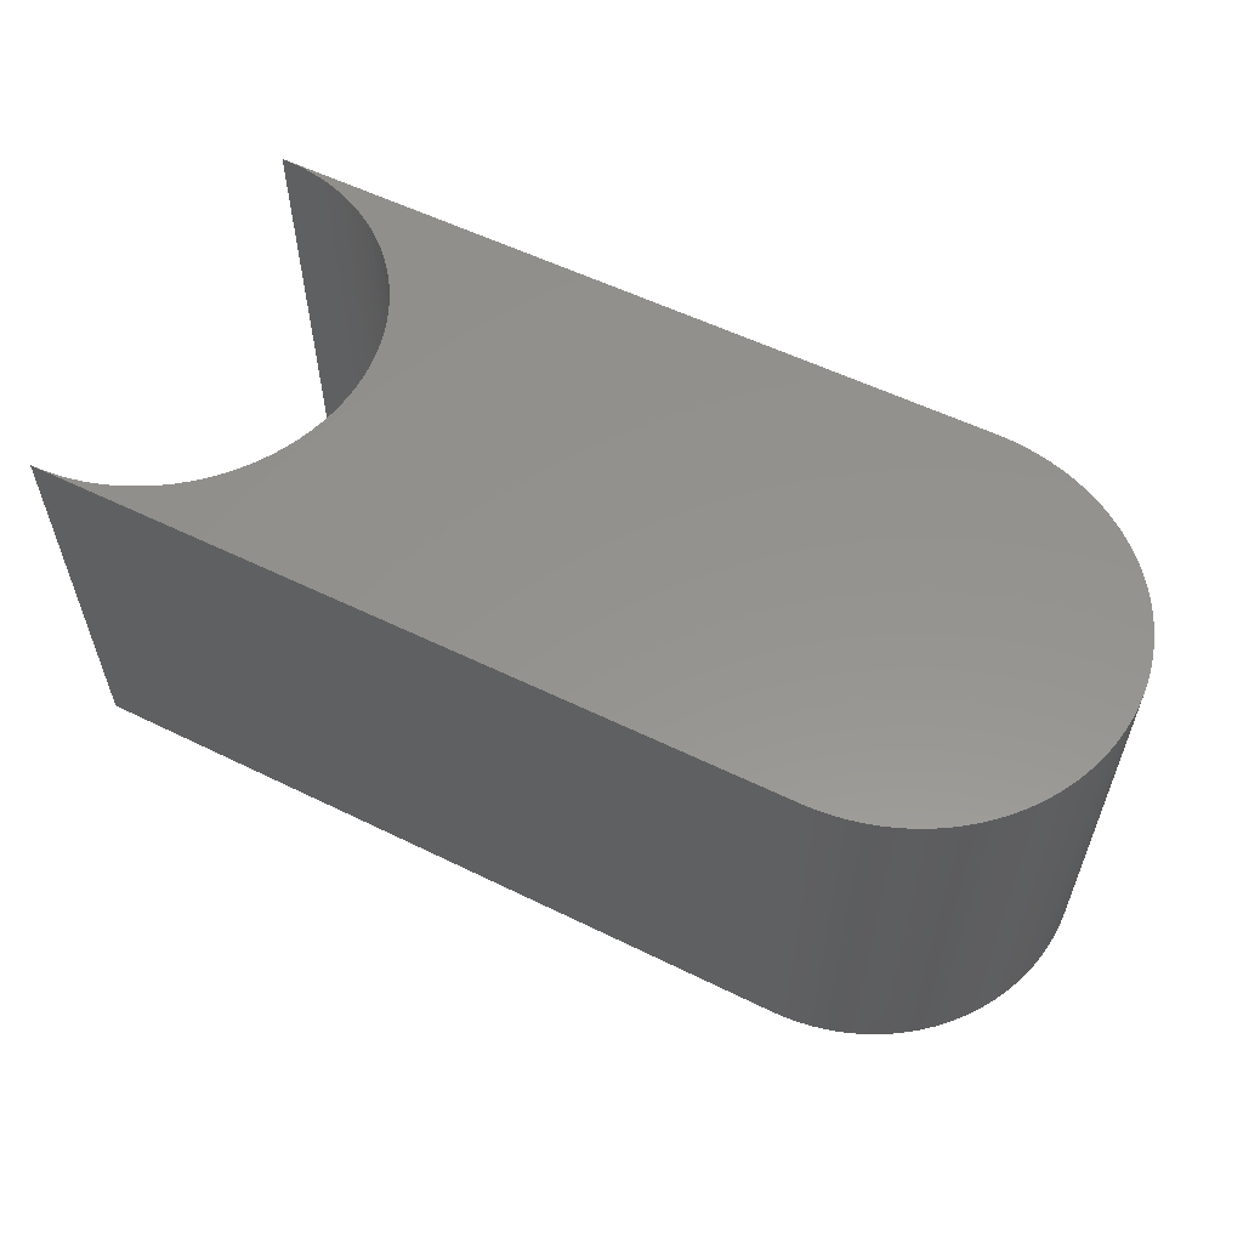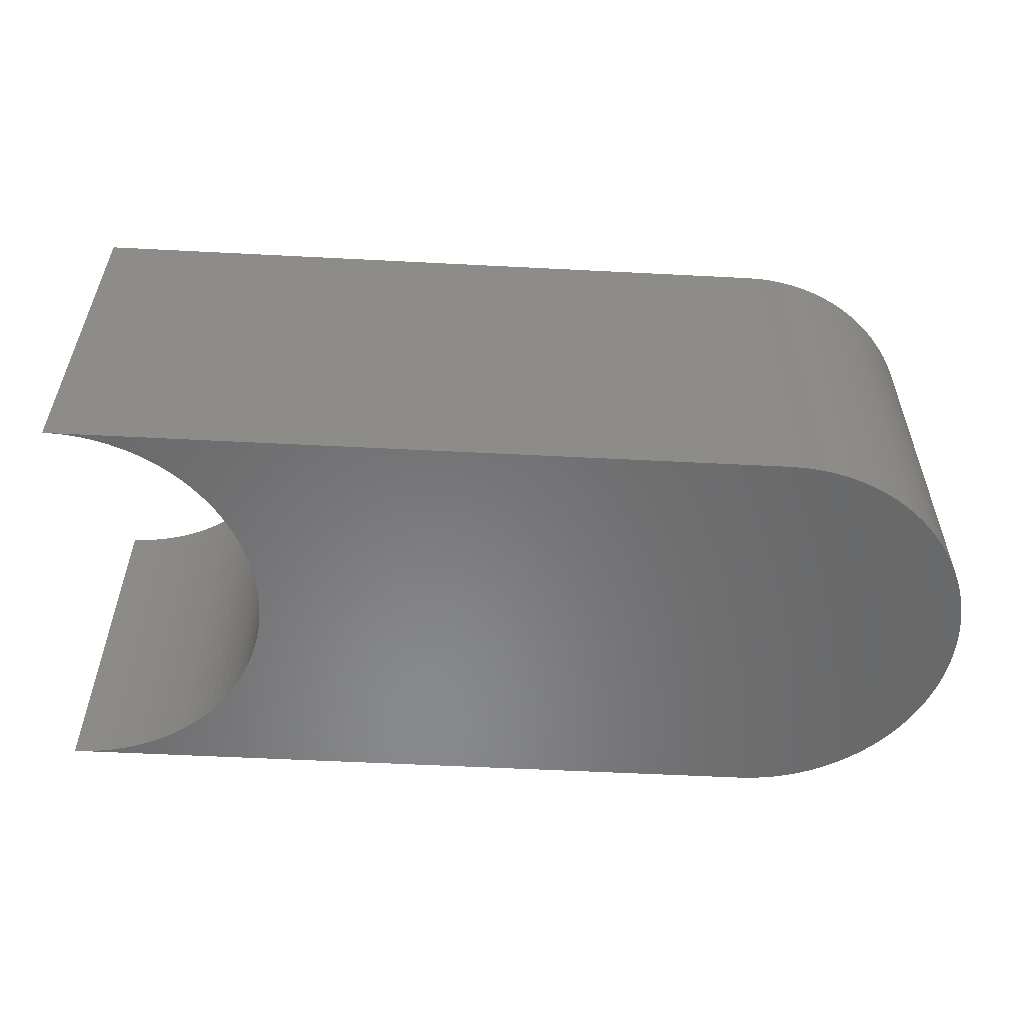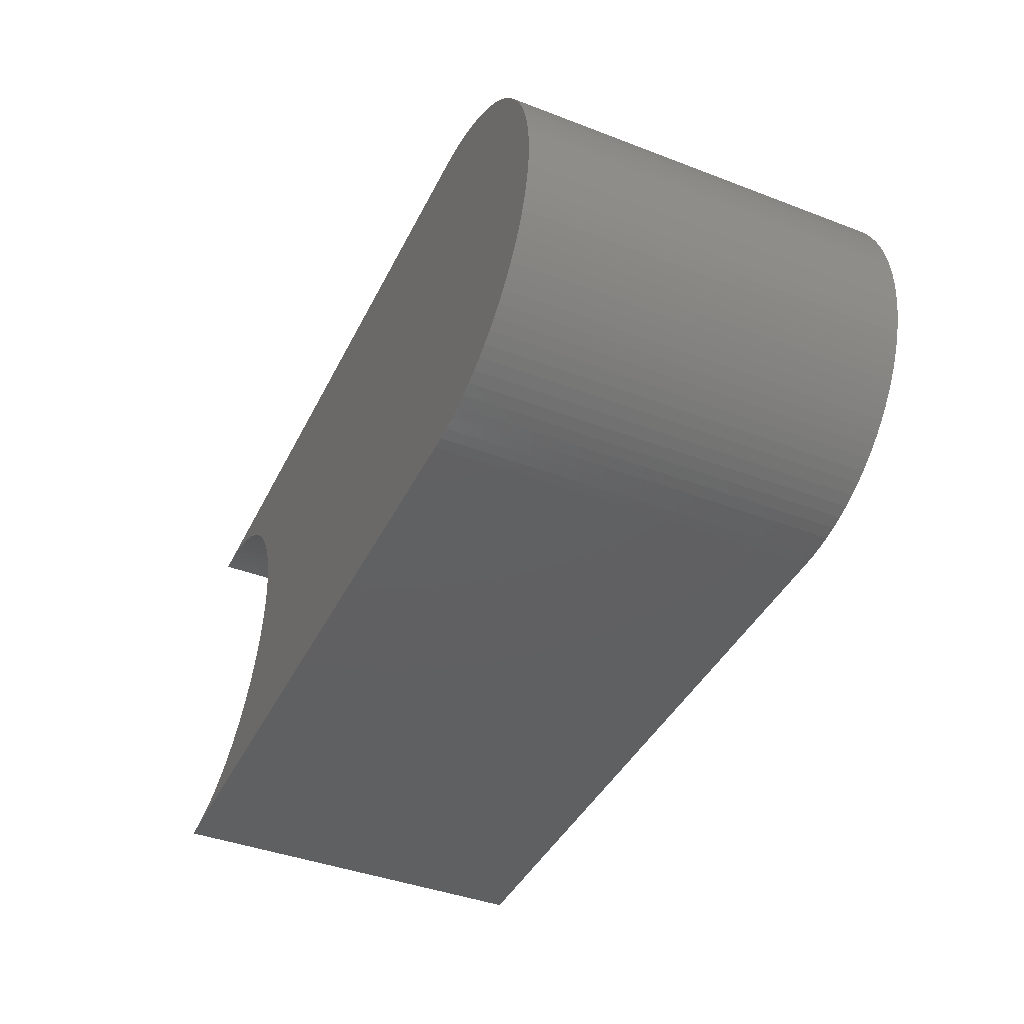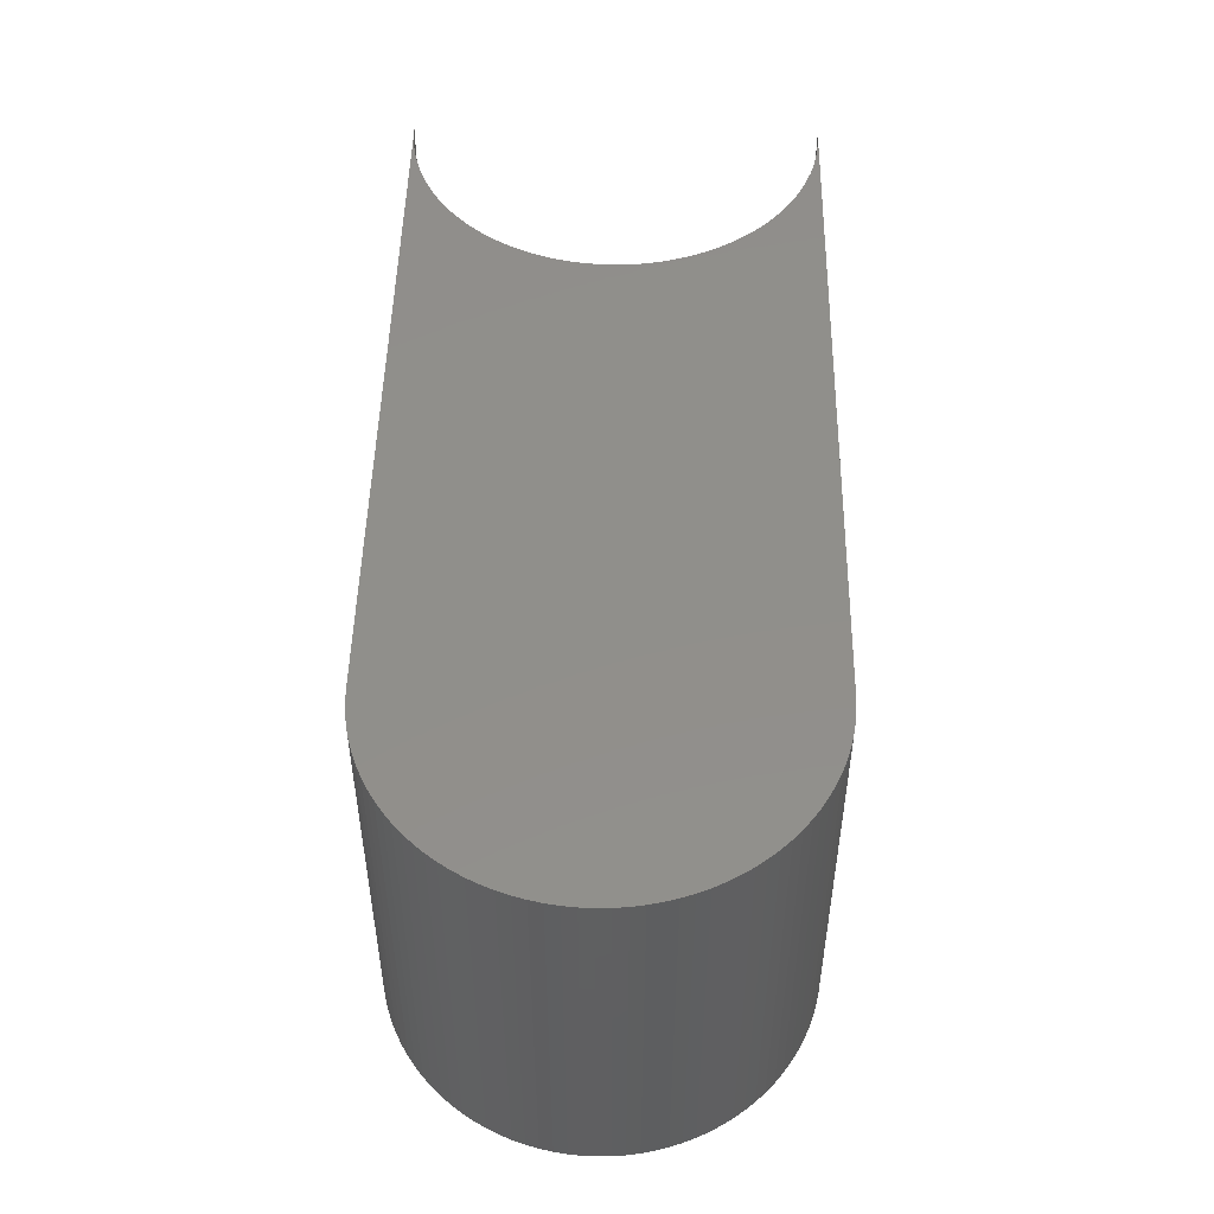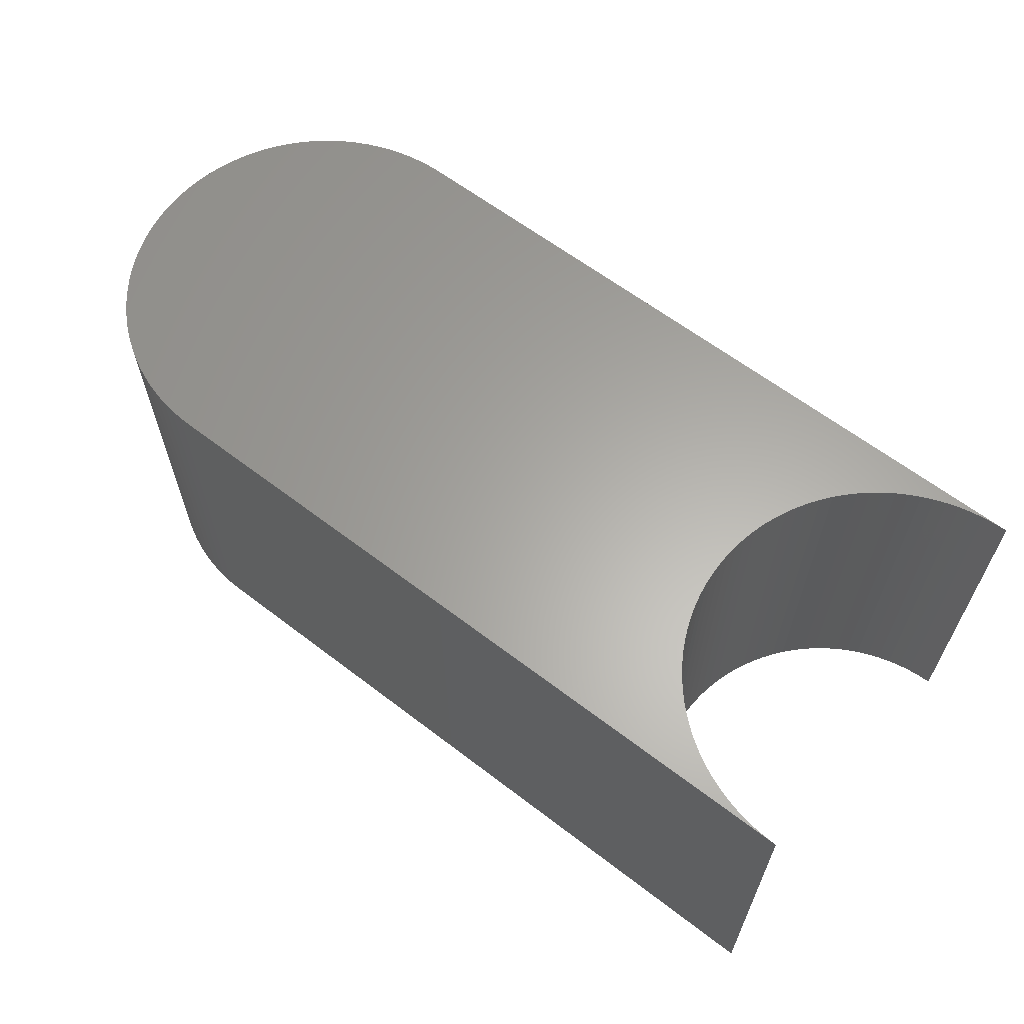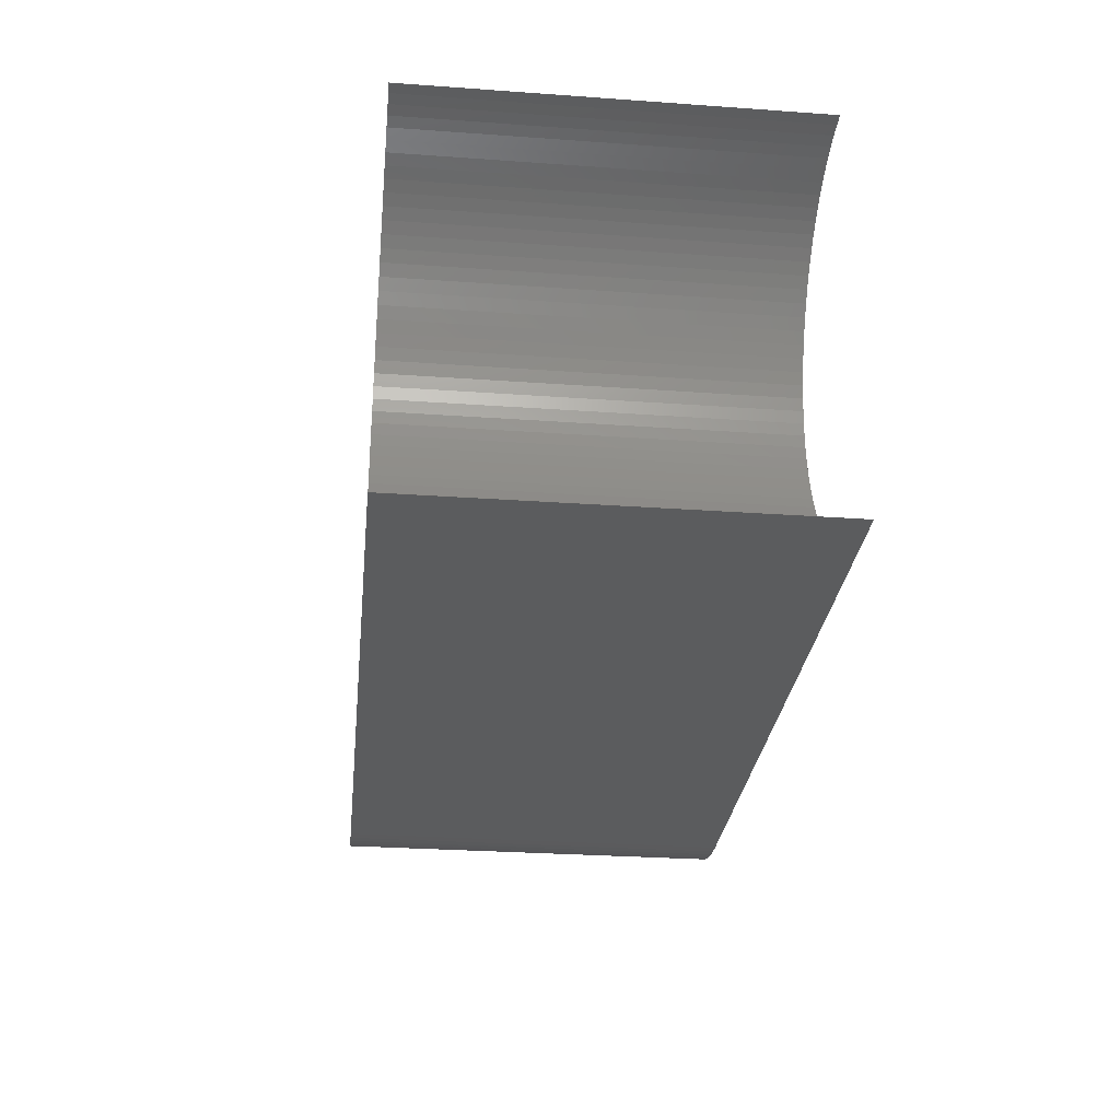
<metadata>
{"format":"stl","ext":"stl","renderer":"f3d","projection":"perspective","resolution":1024,"background":"white","views":[{"elev":56.5,"azim":-152.9,"up":"+Z"},{"elev":-55.4,"azim":176.9,"up":"+Z"},{"elev":-41.6,"azim":-114.8,"up":"+Y"},{"elev":49.3,"azim":-88.9,"up":"+Z"},{"elev":62.6,"azim":37.8,"up":"+Z"},{"elev":-28.6,"azim":83.9,"up":"+Y"}]}
</metadata>
<code>
# stl→obj: 204 verts, 404 faces
v 7.906 0.1946 6
v 0 3.1 6
v 7.9 0 6
v 7.924 0.3885 6
v 7.955 0.5809 6
v 7.997 0.7709 6
v 8.052 0.958 6
v 8.118 1.141 6
v 8.195 1.32 6
v 8.283 1.493 6
v 8.383 1.661 6
v 8.492 1.822 6
v 8.611 1.976 6
v 8.74 2.122 6
v 8.878 2.26 6
v 9.024 2.389 6
v 9.178 2.508 6
v 9.339 2.617 6
v 9.507 2.717 6
v 9.68 2.805 6
v 9.859 2.882 6
v 10.04 2.948 6
v 10.23 3.003 6
v 10.42 3.045 6
v 10.61 3.076 6
v 10.81 3.094 6
v 11 3.1 6
v 0 -3.1 6
v 7.906 -0.1946 6
v 7.924 -0.3885 6
v 7.955 -0.5809 6
v 7.997 -0.7709 6
v 8.052 -0.958 6
v 8.118 -1.141 6
v 8.195 -1.32 6
v 8.283 -1.493 6
v 8.383 -1.661 6
v 8.492 -1.822 6
v 8.611 -1.976 6
v 8.74 -2.122 6
v 8.878 -2.26 6
v 9.024 -2.389 6
v 9.178 -2.508 6
v 10.81 -3.094 6
v 11 -3.1 6
v 10.61 -3.076 6
v 10.42 -3.045 6
v 10.23 -3.003 6
v 10.04 -2.948 6
v 9.859 -2.882 6
v 9.68 -2.805 6
v 9.507 -2.717 6
v 9.339 -2.617 6
v -0.1946 3.094 6
v -0.1946 -3.094 6
v -0.3885 3.076 6
v -0.3885 -3.076 6
v -0.5809 3.045 6
v -0.5809 -3.045 6
v -0.7709 3.003 6
v -0.7709 -3.003 6
v -0.958 2.948 6
v -0.958 -2.948 6
v -1.141 2.882 6
v -1.141 -2.882 6
v -1.32 2.805 6
v -1.32 -2.805 6
v -1.493 2.717 6
v -1.493 -2.717 6
v -1.661 2.617 6
v -1.661 -2.617 6
v -1.822 2.508 6
v -1.822 -2.508 6
v -1.976 2.389 6
v -1.976 -2.389 6
v -2.122 2.26 6
v -2.122 -2.26 6
v -2.26 2.122 6
v -2.26 -2.122 6
v -2.389 1.976 6
v -2.389 -1.976 6
v -2.508 1.822 6
v -2.508 -1.822 6
v -2.617 1.661 6
v -2.617 -1.661 6
v -2.717 1.493 6
v -2.717 -1.493 6
v -2.805 1.32 6
v -2.805 -1.32 6
v -2.882 1.141 6
v -2.882 -1.141 6
v -2.948 0.958 6
v -2.948 -0.958 6
v -3.003 0.7709 6
v -3.003 -0.7709 6
v -3.045 0.5809 6
v -3.045 -0.5809 6
v -3.076 0.3885 6
v -3.076 -0.3885 6
v -3.094 0.1946 6
v -3.094 -0.1946 6
v -3.1 0 6
v 7.906 -0.1946 0
v 0 -3.1 0
v 7.9 0 0
v 7.924 -0.3885 0
v 7.955 -0.5809 0
v 7.997 -0.7709 0
v 8.052 -0.958 0
v 8.118 -1.141 0
v 8.195 -1.32 0
v 8.283 -1.493 0
v 8.383 -1.661 0
v 8.492 -1.822 0
v 8.611 -1.976 0
v 8.74 -2.122 0
v 8.878 -2.26 0
v 9.024 -2.389 0
v 9.178 -2.508 0
v 9.339 -2.617 0
v 9.507 -2.717 0
v 9.68 -2.805 0
v 9.859 -2.882 0
v 10.04 -2.948 0
v 10.23 -3.003 0
v 10.42 -3.045 0
v 10.61 -3.076 0
v 10.81 -3.094 0
v 11 -3.1 0
v 0 3.1 0
v 7.906 0.1946 0
v 7.924 0.3885 0
v 7.955 0.5809 0
v 7.997 0.7709 0
v 8.052 0.958 0
v 8.118 1.141 0
v 8.195 1.32 0
v 8.283 1.493 0
v 8.383 1.661 0
v 8.492 1.822 0
v 8.611 1.976 0
v 8.74 2.122 0
v 8.878 2.26 0
v 9.024 2.389 0
v 9.178 2.508 0
v 10.81 3.094 0
v 11 3.1 0
v 10.61 3.076 0
v 10.42 3.045 0
v 10.23 3.003 0
v 10.04 2.948 0
v 9.859 2.882 0
v 9.68 2.805 0
v 9.507 2.717 0
v 9.339 2.617 0
v -0.1946 -3.094 0
v -0.1946 3.094 0
v -0.3885 -3.076 0
v -0.3885 3.076 0
v -0.5809 -3.045 0
v -0.5809 3.045 0
v -0.7709 -3.003 0
v -0.7709 3.003 0
v -0.958 -2.948 0
v -0.958 2.948 0
v -1.141 -2.882 0
v -1.141 2.882 0
v -1.32 -2.805 0
v -1.32 2.805 0
v -1.493 -2.717 0
v -1.493 2.717 0
v -1.661 -2.617 0
v -1.661 2.617 0
v -1.822 -2.508 0
v -1.822 2.508 0
v -1.976 -2.389 0
v -1.976 2.389 0
v -2.122 -2.26 0
v -2.122 2.26 0
v -2.26 -2.122 0
v -2.26 2.122 0
v -2.389 -1.976 0
v -2.389 1.976 0
v -2.508 -1.822 0
v -2.508 1.822 0
v -2.617 -1.661 0
v -2.617 1.661 0
v -2.717 -1.493 0
v -2.717 1.493 0
v -2.805 -1.32 0
v -2.805 1.32 0
v -2.882 -1.141 0
v -2.882 1.141 0
v -2.948 -0.958 0
v -2.948 0.958 0
v -3.003 -0.7709 0
v -3.003 0.7709 0
v -3.045 -0.5809 0
v -3.045 0.5809 0
v -3.076 -0.3885 0
v -3.076 0.3885 0
v -3.094 -0.1946 0
v -3.094 0.1946 0
v -3.1 0 0
f 1 2 3
f 4 2 1
f 5 2 4
f 6 2 5
f 7 2 6
f 8 2 7
f 9 2 8
f 10 2 9
f 11 2 10
f 12 2 11
f 13 2 12
f 14 2 13
f 15 2 14
f 16 2 15
f 17 2 16
f 18 2 17
f 19 2 18
f 20 2 19
f 21 2 20
f 22 2 21
f 23 2 22
f 24 2 23
f 25 2 24
f 26 2 25
f 2 26 27
f 28 3 2
f 3 28 29
f 29 28 30
f 30 28 31
f 31 28 32
f 32 28 33
f 33 28 34
f 34 28 35
f 35 28 36
f 36 28 37
f 37 28 38
f 38 28 39
f 39 28 40
f 40 28 41
f 41 28 42
f 42 28 43
f 44 28 45
f 46 28 44
f 47 28 46
f 48 28 47
f 49 28 48
f 50 28 49
f 51 28 50
f 52 28 51
f 53 28 52
f 43 28 53
f 54 28 2
f 54 55 28
f 56 55 54
f 56 57 55
f 58 57 56
f 58 59 57
f 60 59 58
f 60 61 59
f 62 61 60
f 62 63 61
f 64 63 62
f 64 65 63
f 66 65 64
f 66 67 65
f 68 67 66
f 68 69 67
f 70 69 68
f 70 71 69
f 72 71 70
f 72 73 71
f 74 73 72
f 74 75 73
f 76 75 74
f 76 77 75
f 78 77 76
f 78 79 77
f 80 79 78
f 80 81 79
f 82 81 80
f 82 83 81
f 84 83 82
f 84 85 83
f 86 85 84
f 86 87 85
f 88 87 86
f 88 89 87
f 90 89 88
f 90 91 89
f 92 91 90
f 92 93 91
f 94 93 92
f 94 95 93
f 96 95 94
f 96 97 95
f 98 97 96
f 98 99 97
f 100 99 98
f 100 101 99
f 101 100 102
f 103 104 105
f 106 104 103
f 107 104 106
f 108 104 107
f 109 104 108
f 110 104 109
f 111 104 110
f 112 104 111
f 113 104 112
f 114 104 113
f 115 104 114
f 116 104 115
f 117 104 116
f 118 104 117
f 119 104 118
f 120 104 119
f 121 104 120
f 122 104 121
f 123 104 122
f 124 104 123
f 125 104 124
f 126 104 125
f 127 104 126
f 128 104 127
f 104 128 129
f 130 105 104
f 105 130 131
f 131 130 132
f 132 130 133
f 133 130 134
f 134 130 135
f 135 130 136
f 136 130 137
f 137 130 138
f 138 130 139
f 139 130 140
f 140 130 141
f 141 130 142
f 142 130 143
f 143 130 144
f 144 130 145
f 146 130 147
f 148 130 146
f 149 130 148
f 150 130 149
f 151 130 150
f 152 130 151
f 153 130 152
f 154 130 153
f 155 130 154
f 145 130 155
f 156 130 104
f 156 157 130
f 158 157 156
f 158 159 157
f 160 159 158
f 160 161 159
f 162 161 160
f 162 163 161
f 164 163 162
f 164 165 163
f 166 165 164
f 166 167 165
f 168 167 166
f 168 169 167
f 170 169 168
f 170 171 169
f 172 171 170
f 172 173 171
f 174 173 172
f 174 175 173
f 176 175 174
f 176 177 175
f 178 177 176
f 178 179 177
f 180 179 178
f 180 181 179
f 182 181 180
f 182 183 181
f 184 183 182
f 184 185 183
f 186 185 184
f 186 187 185
f 188 187 186
f 188 189 187
f 190 189 188
f 190 191 189
f 192 191 190
f 192 193 191
f 194 193 192
f 194 195 193
f 196 195 194
f 196 197 195
f 198 197 196
f 198 199 197
f 200 199 198
f 200 201 199
f 202 201 200
f 202 203 201
f 203 202 204
f 147 2 27
f 2 147 130
f 104 45 28
f 45 104 129
f 200 101 202
f 101 200 99
f 195 90 193
f 90 195 92
f 161 60 58
f 60 161 163
f 162 59 61
f 59 162 160
f 167 66 64
f 66 167 169
f 175 74 72
f 74 175 177
f 182 83 184
f 83 182 81
f 189 84 187
f 84 189 86
f 204 100 203
f 100 204 102
f 130 54 2
f 54 130 157
f 159 58 56
f 58 159 161
f 184 85 186
f 85 184 83
f 178 79 180
f 79 178 77
f 183 78 181
f 78 183 80
f 164 61 63
f 61 164 162
f 174 71 73
f 71 174 172
f 176 73 75
f 73 176 174
f 198 99 200
f 99 198 97
f 156 28 55
f 28 156 104
f 163 62 60
f 62 163 165
f 186 87 188
f 87 186 85
f 181 76 179
f 76 181 78
f 165 64 62
f 64 165 167
f 201 96 199
f 96 201 98
f 166 63 65
f 63 166 164
f 160 57 59
f 57 160 158
f 193 88 191
f 88 193 90
f 172 69 71
f 69 172 170
f 173 72 70
f 72 173 175
f 203 98 201
f 98 203 100
f 169 68 66
f 68 169 171
f 157 56 54
f 56 157 159
f 190 91 192
f 91 190 89
f 199 94 197
f 94 199 96
f 197 92 195
f 92 197 94
f 177 76 74
f 76 177 179
f 202 102 204
f 102 202 101
f 194 95 196
f 95 194 93
f 196 97 198
f 97 196 95
f 158 55 57
f 55 158 156
f 180 81 182
f 81 180 79
f 185 80 183
f 80 185 82
f 178 75 77
f 75 178 176
f 187 82 185
f 82 187 84
f 170 67 69
f 67 170 168
f 171 70 68
f 70 171 173
f 192 93 194
f 93 192 91
f 168 65 67
f 65 168 166
f 191 86 189
f 86 191 88
f 188 89 190
f 89 188 87
f 14 143 15
f 143 14 142
f 123 51 50
f 51 123 122
f 41 116 40
f 116 41 117
f 126 48 47
f 48 126 125
f 29 105 3
f 105 29 103
f 37 112 36
f 112 37 113
f 35 110 34
f 110 35 111
f 13 142 14
f 142 13 141
f 151 23 22
f 23 151 150
f 124 50 49
f 50 124 123
f 36 111 35
f 111 36 112
f 34 109 33
f 109 34 110
f 120 43 53
f 43 120 119
f 118 41 42
f 41 118 117
f 129 44 45
f 44 129 128
f 152 22 21
f 22 152 151
f 122 52 51
f 52 122 121
f 153 21 20
f 21 153 152
f 6 135 7
f 135 6 134
f 31 106 30
f 106 31 107
f 33 108 32
f 108 33 109
f 3 131 1
f 131 3 105
f 149 25 24
f 25 149 148
f 155 19 18
f 19 155 154
f 144 17 16
f 17 144 145
f 143 16 15
f 16 143 144
f 32 107 31
f 107 32 108
f 150 24 23
f 24 150 149
f 4 133 5
f 133 4 132
f 146 27 26
f 27 146 147
f 1 132 4
f 132 1 131
f 38 113 37
f 113 38 114
f 5 134 6
f 134 5 133
f 40 115 39
f 115 40 116
f 10 139 11
f 139 10 138
f 30 103 29
f 103 30 106
f 145 18 17
f 18 145 155
f 39 114 38
f 114 39 115
f 8 137 9
f 137 8 136
f 148 26 25
f 26 148 146
f 119 42 43
f 42 119 118
f 127 47 46
f 47 127 126
f 128 46 44
f 46 128 127
f 154 20 19
f 20 154 153
f 125 49 48
f 49 125 124
f 9 138 10
f 138 9 137
f 7 136 8
f 136 7 135
f 121 53 52
f 53 121 120
f 11 140 12
f 140 11 139
f 12 141 13
f 141 12 140

</code>
